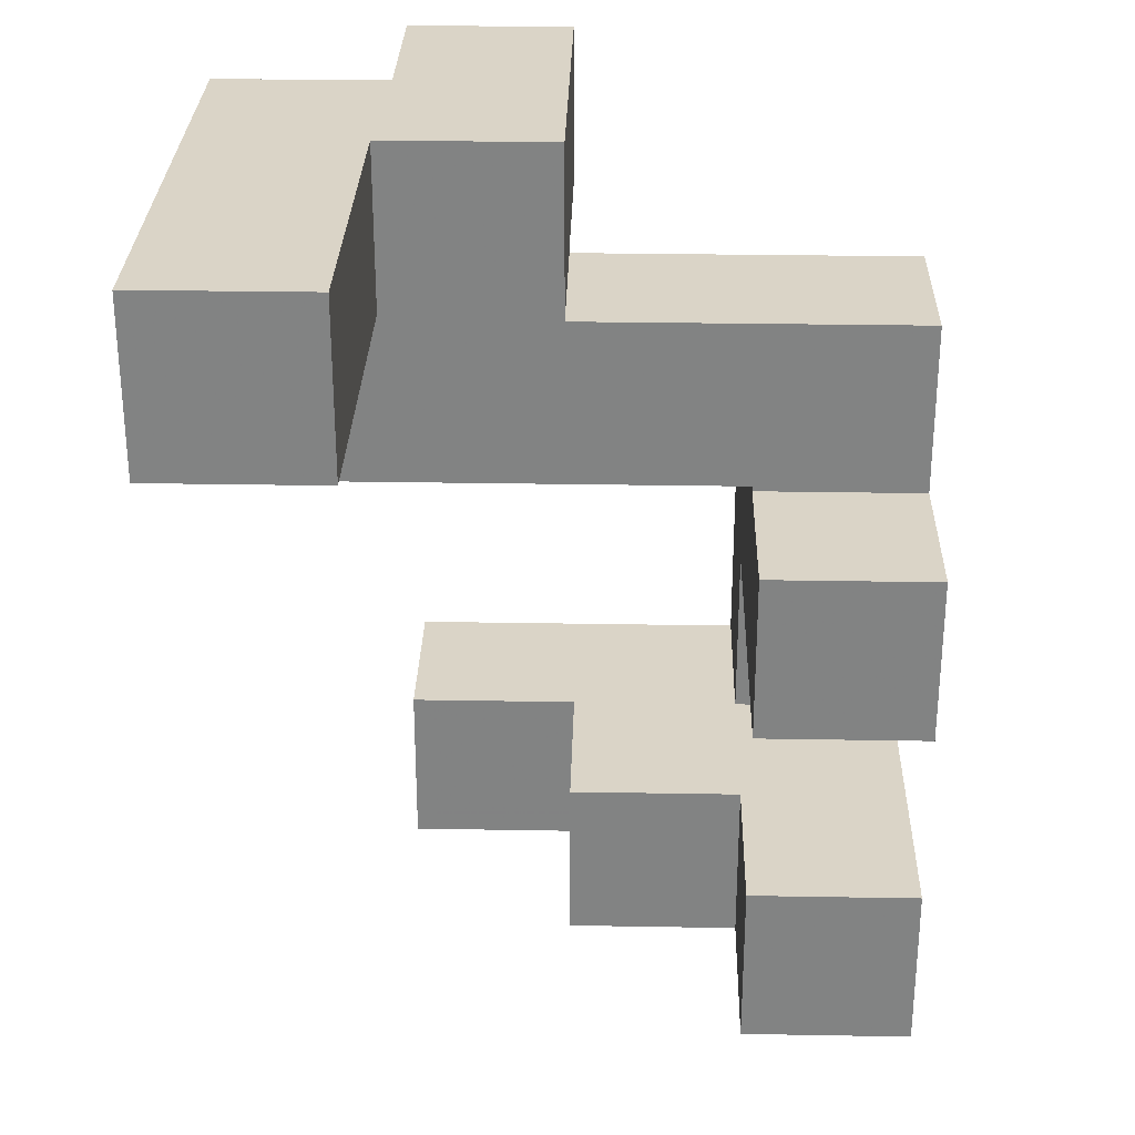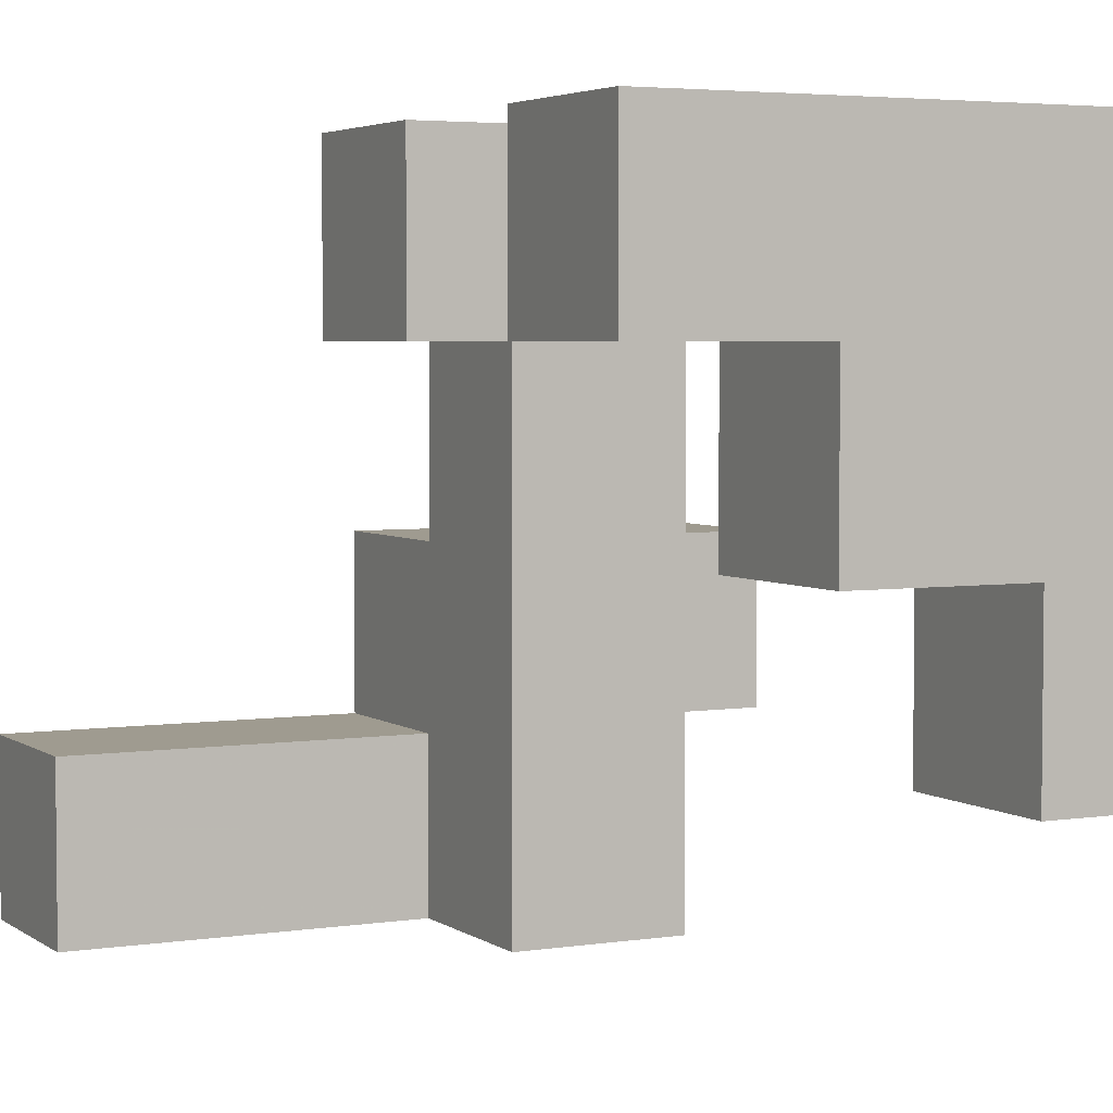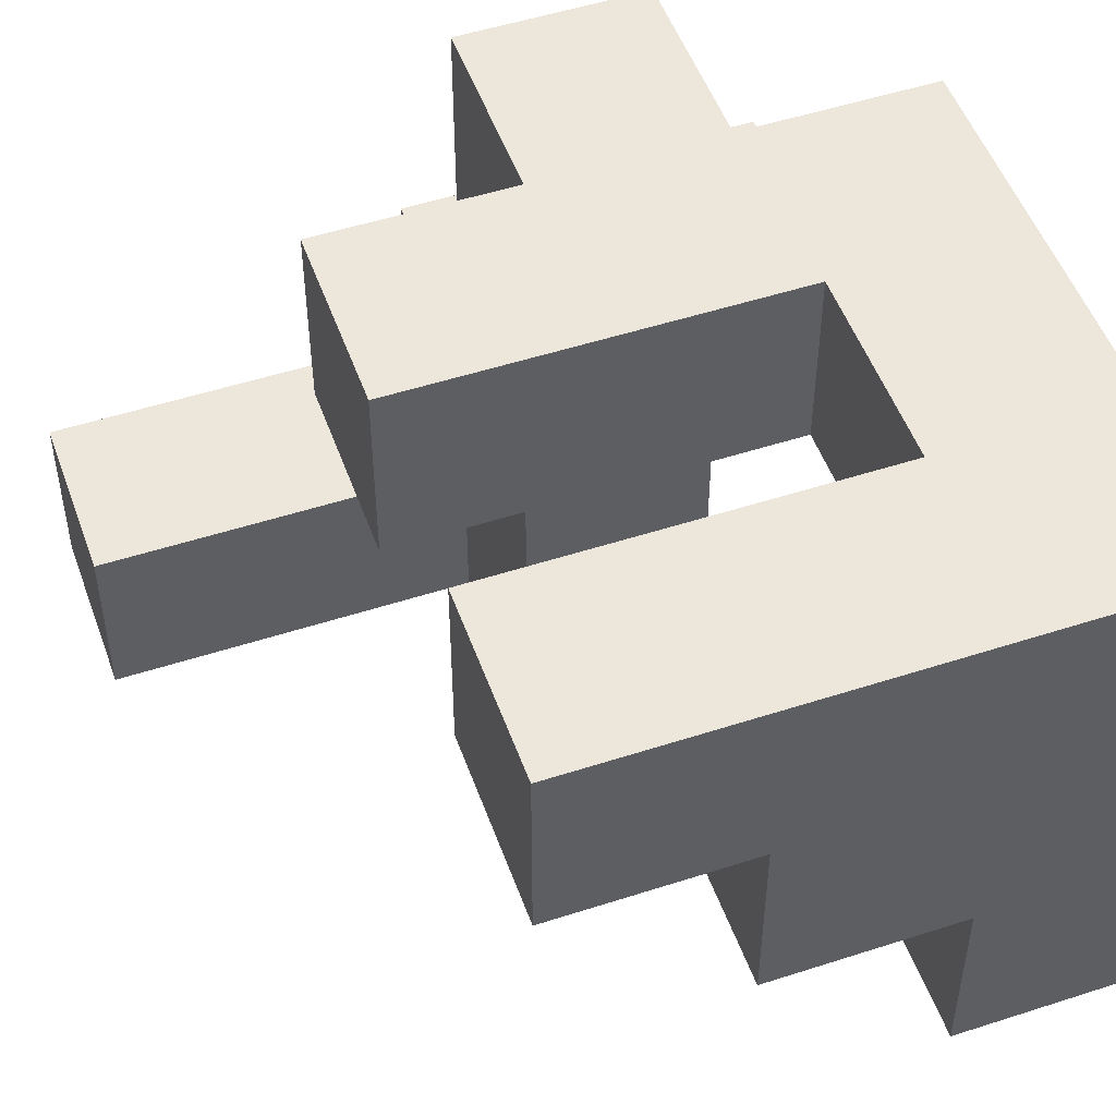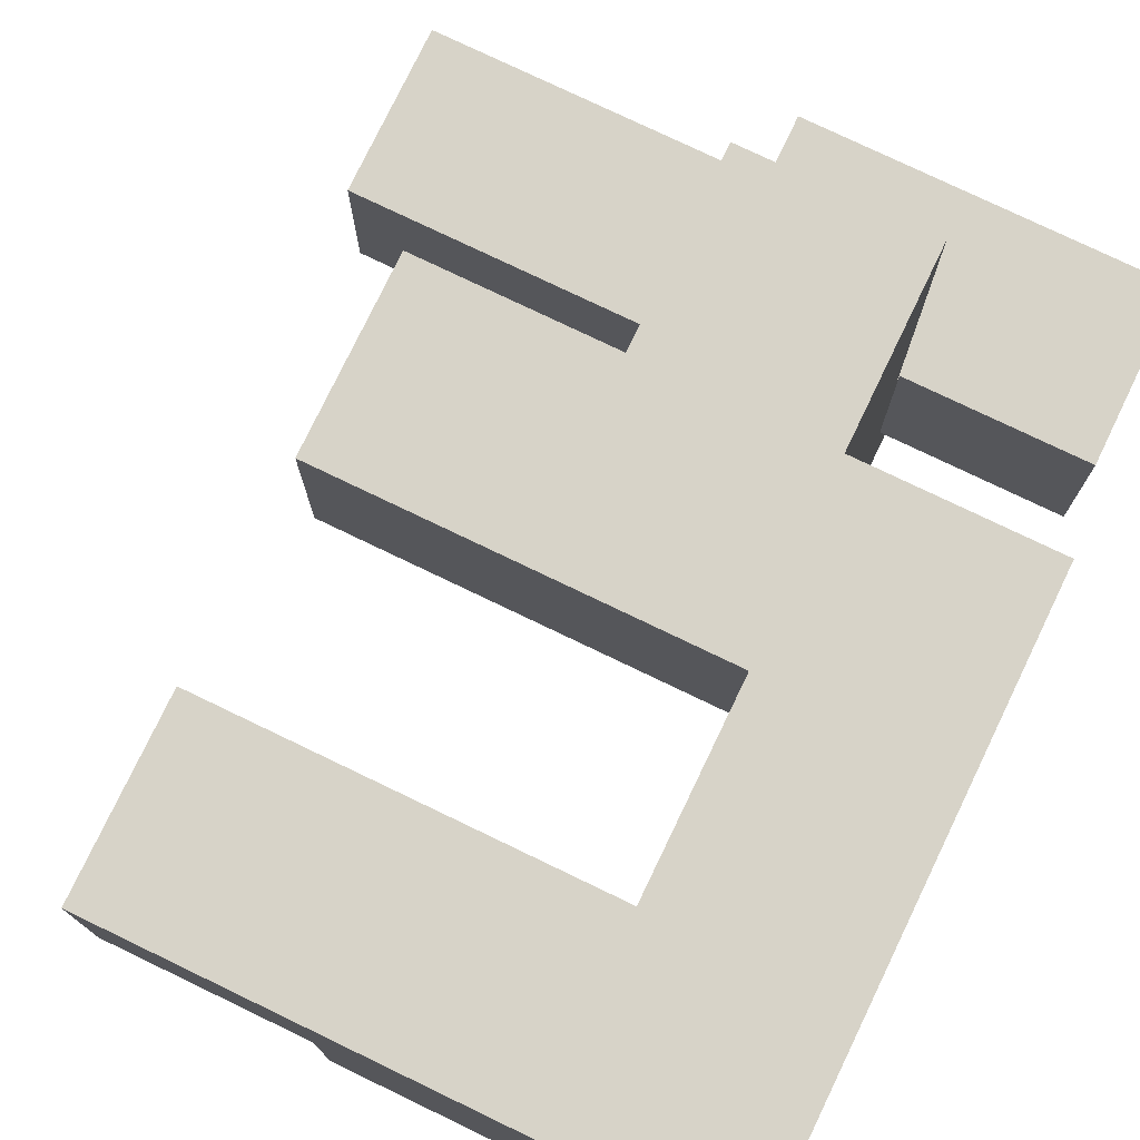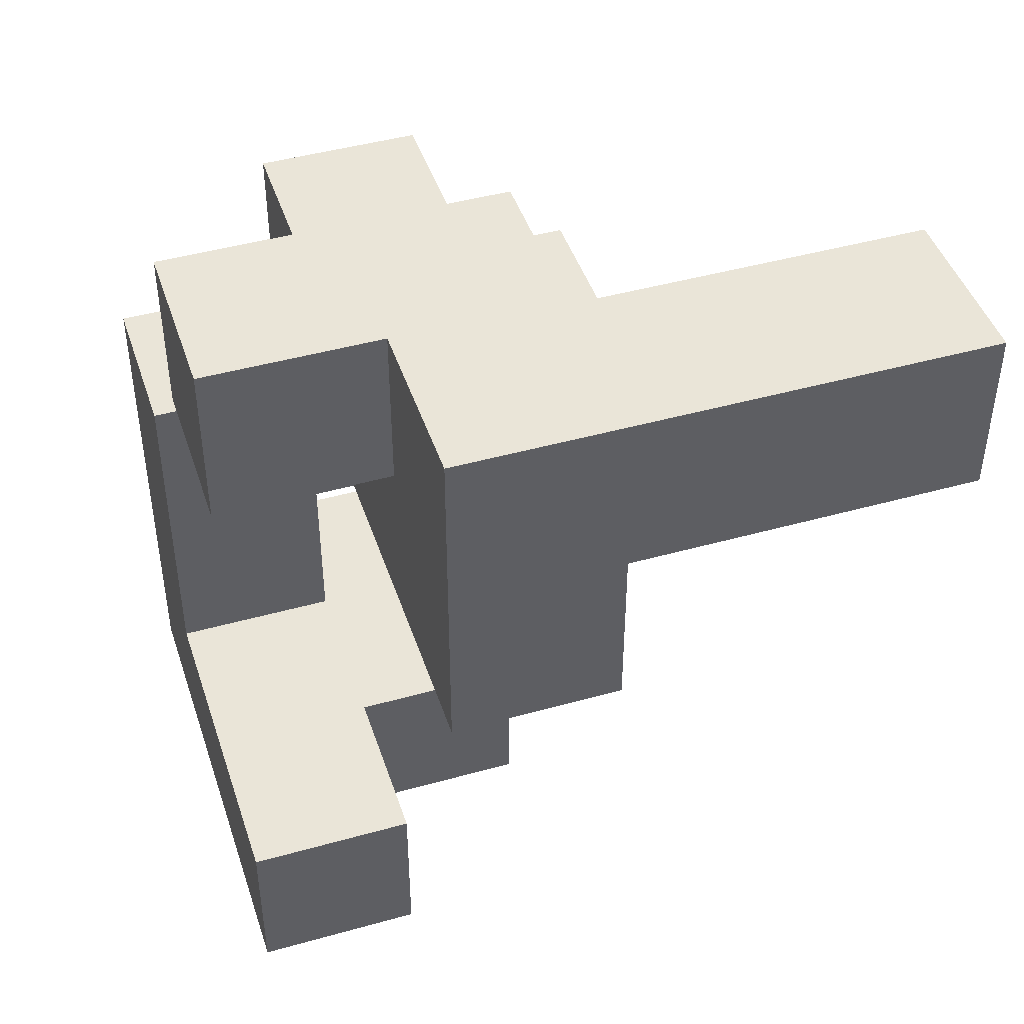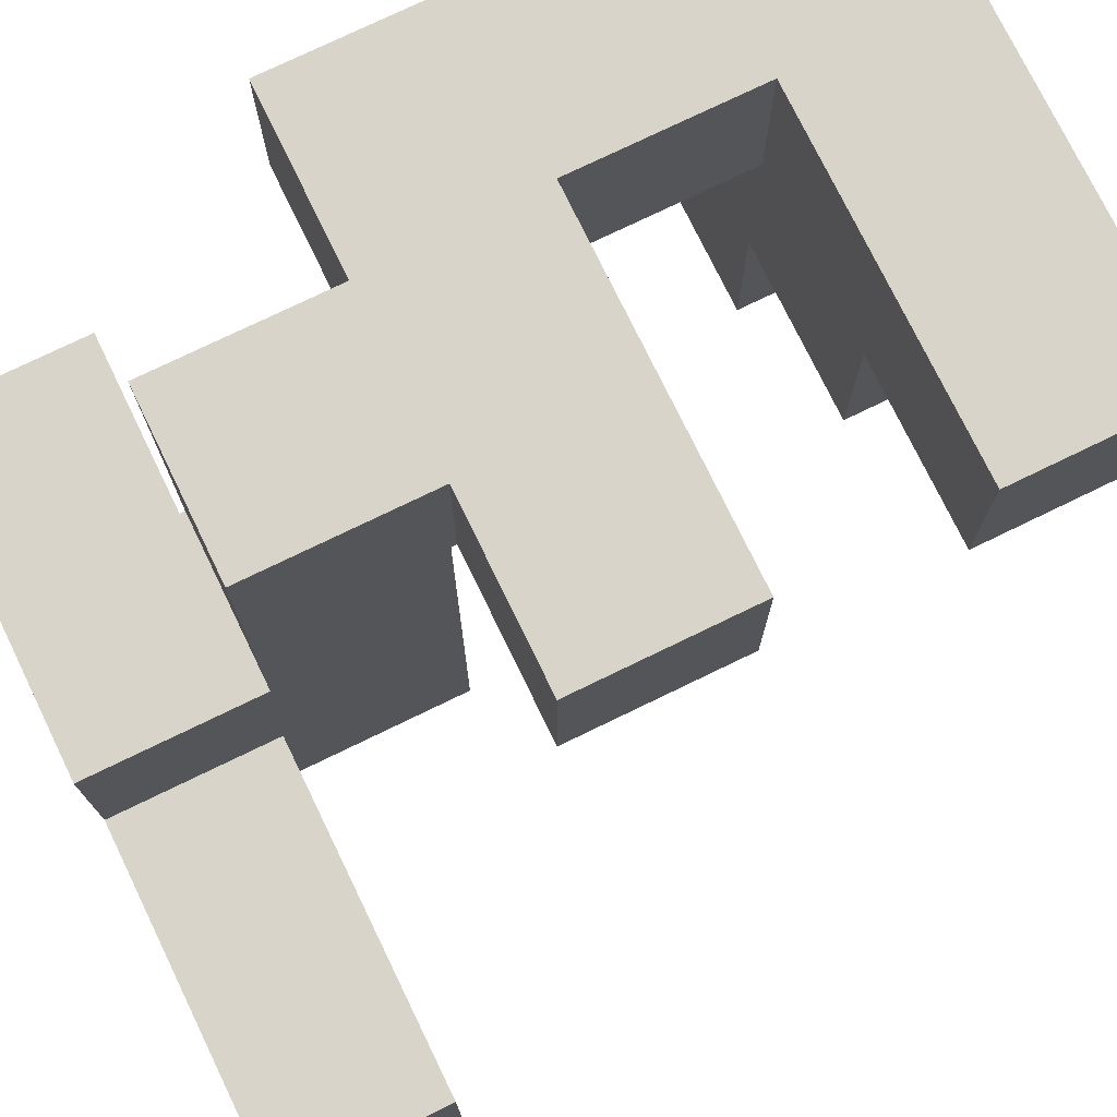
<metadata>
{"format":"obj","ext":"obj","renderer":"f3d","projection":"perspective","resolution":1024,"background":"white","views":[{"elev":28.9,"azim":91.5,"up":"+Z"},{"elev":4.0,"azim":153.3,"up":"+Y"},{"elev":51.0,"azim":160.5,"up":"+Y"},{"elev":76.7,"azim":-154.3,"up":"+Y"},{"elev":45.0,"azim":-18.0,"up":"+Z"},{"elev":75.5,"azim":64.1,"up":"+Y"}]}
</metadata>
<code>
v -0.994 -0.194 -0.994
v -0.994 -0.194 -0.606
v -0.994 0.194 -0.606
v -0.994 0.194 -0.994
v -0.994 0.2 -0.606
v -0.994 0.2 -0.994
v -0.606 -0.194 -0.994
v -0.606 0.194 -0.994
v -0.606 0.194 -0.606
v -0.606 -0.194 -0.606
v -0.606 0.2 -0.994
v -0.606 0.2 -0.606
v -0.994 0.206 -0.606
v -0.994 0.206 -0.994
v -0.994 0.594 -0.606
v -0.994 0.594 -0.994
v -0.994 0.6 -0.606
v -0.994 0.6 -0.994
v -0.606 0.206 -0.994
v -0.606 0.206 -0.606
v -0.6 0.206 -0.994
v -0.6 0.206 -0.606
v -0.606 0.594 -0.994
v -0.6 0.594 -0.994
v -0.606 0.6 -0.994
v -0.6 0.6 -0.994
v -0.606 0.594 -0.606
v -0.6 0.594 -0.606
v -0.606 0.6 -0.606
v -0.6 0.6 -0.606
v -0.206 0.206 -0.994
v -0.206 0.594 -0.994
v -0.206 0.594 -0.606
v -0.206 0.206 -0.606
v -0.206 0.6 -0.994
v -0.206 0.6 -0.606
v -0.594 0.206 -0.994
v -0.594 0.206 -0.606
v -0.594 0.594 -0.994
v -0.594 0.6 -0.994
v -0.594 0.594 -0.606
v -0.594 0.6 -0.606
v -0.994 0.606 -0.606
v -0.994 0.606 -0.994
v -0.994 0.994 -0.606
v -0.994 0.994 -0.994
v -0.994 0.606 -0.6
v -0.994 0.994 -0.6
v -0.606 0.606 -0.606
v -0.606 0.994 -0.606
v -0.606 0.994 -0.6
v -0.606 0.606 -0.6
v -0.606 0.994 -0.994
v -0.6 0.994 -0.606
v -0.6 0.994 -0.994
v -0.606 0.606 -0.994
v -0.6 0.606 -0.994
v -0.6 0.606 -0.606
v -0.206 0.606 -0.994
v -0.206 0.606 -0.606
v -0.2 0.606 -0.994
v -0.2 0.606 -0.606
v -0.594 0.994 -0.606
v -0.594 0.994 -0.994
v -0.206 0.994 -0.606
v -0.206 0.994 -0.994
v -0.2 0.994 -0.606
v -0.2 0.994 -0.994
v -0.594 0.606 -0.994
v -0.594 0.606 -0.606
v 0.194 0.606 -0.994
v 0.194 0.994 -0.994
v 0.194 0.994 -0.606
v 0.194 0.606 -0.606
v -0.194 0.606 -0.994
v -0.194 0.606 -0.606
v -0.194 0.994 -0.606
v -0.194 0.994 -0.994
v -0.994 0.606 -0.594
v -0.994 0.994 -0.594
v -0.994 0.606 -0.206
v -0.994 0.994 -0.206
v -0.994 0.606 -0.2
v -0.994 0.994 -0.2
v -0.606 0.994 -0.594
v -0.606 0.606 -0.594
v -0.606 0.994 -0.206
v -0.606 0.606 -0.206
v -0.606 0.994 -0.2
v -0.606 0.606 -0.2
v -0.994 0.606 -0.194
v -0.994 0.994 -0.194
v -0.994 0.606 0.194
v -0.994 0.994 0.194
v -0.606 0.994 -0.194
v -0.606 0.606 -0.194
v -0.606 0.606 0.194
v -0.6 0.606 -0.194
v -0.6 0.606 0.194
v -0.606 0.994 0.194
v -0.6 0.994 0.194
v -0.6 0.994 -0.194
v -0.594 0.606 0.194
v -0.594 0.606 0.2
v -0.594 0.994 0.2
v -0.594 0.994 0.194
v -0.206 0.606 0.194
v -0.206 0.994 0.194
v -0.206 0.994 0.2
v -0.206 0.606 0.2
v -0.594 0.606 -0.194
v -0.206 0.606 -0.194
v -0.2 0.606 -0.194
v -0.2 0.606 0.194
v -0.594 0.994 -0.194
v -0.206 0.994 -0.194
v -0.2 0.994 0.194
v -0.2 0.994 -0.194
v 0.194 0.606 -0.194
v 0.194 0.994 -0.194
v 0.194 0.994 0.194
v 0.194 0.606 0.194
v -0.194 0.606 -0.194
v -0.194 0.606 0.194
v -0.194 0.994 0.194
v -0.194 0.994 -0.194
v -0.594 -0.594 0.206
v -0.594 -0.594 0.594
v -0.594 -0.206 0.594
v -0.594 -0.206 0.206
v -0.594 -0.2 0.594
v -0.594 -0.2 0.206
v -0.594 -0.594 0.6
v -0.594 -0.206 0.6
v -0.594 -0.2 0.6
v -0.206 -0.594 0.206
v -0.206 -0.206 0.206
v -0.206 -0.206 0.594
v -0.206 -0.594 0.594
v -0.206 -0.2 0.206
v -0.206 -0.2 0.594
v -0.206 -0.206 0.6
v -0.206 -0.594 0.6
v -0.206 -0.2 0.6
v -0.594 -0.194 0.594
v -0.594 -0.194 0.206
v -0.594 0.194 0.594
v -0.594 0.194 0.206
v -0.594 0.2 0.594
v -0.594 0.2 0.206
v -0.594 -0.194 0.6
v -0.594 0.194 0.6
v -0.206 -0.194 0.206
v -0.206 -0.194 0.594
v -0.206 0.194 0.206
v -0.206 0.194 0.594
v -0.206 0.2 0.206
v -0.206 0.2 0.594
v -0.206 -0.194 0.6
v -0.206 0.194 0.6
v -0.594 0.206 0.594
v -0.594 0.206 0.206
v -0.594 0.594 0.594
v -0.594 0.594 0.206
v -0.594 0.6 0.594
v -0.594 0.6 0.206
v -0.206 0.206 0.206
v -0.206 0.206 0.594
v -0.206 0.594 0.206
v -0.206 0.594 0.594
v -0.206 0.6 0.206
v -0.206 0.6 0.594
v -0.594 0.606 0.206
v -0.594 0.994 0.206
v -0.594 0.606 0.594
v -0.594 0.994 0.594
v -0.206 0.994 0.206
v -0.206 0.606 0.206
v -0.206 0.606 0.594
v -0.206 0.994 0.594
v -0.594 -0.594 0.606
v -0.594 -0.206 0.606
v -0.594 -0.2 0.606
v -0.594 -0.594 0.994
v -0.594 -0.206 0.994
v -0.594 -0.2 0.994
v -0.206 -0.206 0.606
v -0.206 -0.594 0.606
v -0.206 -0.2 0.606
v -0.206 -0.2 0.994
v -0.206 -0.206 0.994
v -0.206 -0.594 0.994
v -0.2 -0.594 0.606
v -0.2 -0.594 0.994
v -0.2 -0.206 0.994
v -0.2 -0.206 0.606
v -0.194 -0.594 0.606
v -0.194 -0.594 0.994
v 0.194 -0.594 0.606
v 0.194 -0.594 0.994
v 0.2 -0.594 0.606
v 0.2 -0.594 0.994
v -0.194 -0.206 0.994
v -0.194 -0.206 0.606
v 0.194 -0.206 0.994
v 0.194 -0.206 0.606
v 0.2 -0.206 0.994
v 0.2 -0.206 0.606
v 0.594 -0.594 0.606
v 0.594 -0.206 0.606
v 0.594 -0.206 0.994
v 0.594 -0.594 0.994
v 0.206 -0.594 0.606
v 0.206 -0.594 0.994
v 0.206 -0.206 0.994
v 0.206 -0.206 0.606
v -0.994 -0.194 0.606
v -0.994 -0.194 0.994
v -0.994 0.194 0.994
v -0.994 0.194 0.606
v -0.606 -0.194 0.606
v -0.606 -0.194 0.994
v -0.6 -0.194 0.606
v -0.6 -0.194 0.994
v -0.606 0.194 0.994
v -0.606 0.194 0.606
v -0.6 0.194 0.994
v -0.6 0.194 0.606
v -0.594 -0.194 0.606
v -0.594 0.194 0.606
v -0.594 -0.194 0.994
v -0.206 -0.194 0.606
v -0.206 0.194 0.606
v -0.206 -0.194 0.994
v -0.206 0.194 0.994
v -0.594 0.194 0.994
f 1 2 3 4
f 4 3 5 6
f 7 8 9 10
f 8 11 12 9
f 1 7 10 2
f 1 4 8 7
f 4 6 11 8
f 2 10 9 3
f 3 9 12 5
f 6 5 13 14
f 14 13 15 16
f 16 15 17 18
f 11 19 20 12
f 19 21 22 20
f 6 14 19 11
f 14 16 23 19
f 19 23 24 21
f 16 18 25 23
f 23 25 26 24
f 5 12 20 13
f 13 20 27 15
f 20 22 28 27
f 15 27 29 17
f 27 28 30 29
f 31 32 33 34
f 32 35 36 33
f 21 37 38 22
f 37 31 34 38
f 21 24 39 37
f 37 39 32 31
f 24 26 40 39
f 39 40 35 32
f 22 38 41 28
f 38 34 33 41
f 28 41 42 30
f 41 33 36 42
f 18 17 43 44
f 44 43 45 46
f 43 47 48 45
f 49 50 51 52
f 43 49 52 47
f 46 45 50 53
f 45 48 51 50
f 53 50 54 55
f 18 44 56 25
f 25 56 57 26
f 44 46 53 56
f 56 53 55 57
f 17 29 49 43
f 29 30 58 49
f 49 58 54 50
f 35 59 60 36
f 59 61 62 60
f 55 54 63 64
f 64 63 65 66
f 66 65 67 68
f 26 57 69 40
f 40 69 59 35
f 57 55 64 69
f 69 64 66 59
f 59 66 68 61
f 30 42 70 58
f 42 36 60 70
f 58 70 63 54
f 70 60 65 63
f 60 62 67 65
f 71 72 73 74
f 61 75 76 62
f 75 71 74 76
f 68 67 77 78
f 78 77 73 72
f 61 68 78 75
f 75 78 72 71
f 62 76 77 67
f 76 74 73 77
f 47 79 80 48
f 79 81 82 80
f 81 83 84 82
f 52 51 85 86
f 86 85 87 88
f 88 87 89 90
f 47 52 86 79
f 79 86 88 81
f 81 88 90 83
f 48 80 85 51
f 80 82 87 85
f 82 84 89 87
f 83 91 92 84
f 91 93 94 92
f 90 89 95 96
f 83 90 96 91
f 91 96 97 93
f 96 98 99 97
f 84 92 95 89
f 92 94 100 95
f 95 100 101 102
f 96 95 102 98
f 93 97 100 94
f 97 99 101 100
f 103 104 105 106
f 107 108 109 110
f 98 111 103 99
f 111 112 107 103
f 103 107 110 104
f 112 113 114 107
f 102 101 106 115
f 115 106 108 116
f 106 105 109 108
f 116 108 117 118
f 98 102 115 111
f 111 115 116 112
f 112 116 118 113
f 99 103 106 101
f 107 114 117 108
f 119 120 121 122
f 113 123 124 114
f 123 119 122 124
f 118 117 125 126
f 126 125 121 120
f 113 118 126 123
f 123 126 120 119
f 114 124 125 117
f 124 122 121 125
f 127 128 129 130
f 130 129 131 132
f 128 133 134 129
f 129 134 135 131
f 136 137 138 139
f 137 140 141 138
f 139 138 142 143
f 138 141 144 142
f 127 136 139 128
f 128 139 143 133
f 127 130 137 136
f 130 132 140 137
f 132 131 145 146
f 146 145 147 148
f 148 147 149 150
f 131 135 151 145
f 145 151 152 147
f 140 153 154 141
f 153 155 156 154
f 155 157 158 156
f 141 154 159 144
f 154 156 160 159
f 147 152 160 156
f 132 146 153 140
f 146 148 155 153
f 148 150 157 155
f 147 156 158 149
f 150 149 161 162
f 162 161 163 164
f 164 163 165 166
f 157 167 168 158
f 167 169 170 168
f 169 171 172 170
f 150 162 167 157
f 162 164 169 167
f 164 166 171 169
f 149 158 168 161
f 161 168 170 163
f 163 170 172 165
f 104 173 174 105
f 166 165 175 173
f 173 175 176 174
f 110 109 177 178
f 171 178 179 172
f 178 177 180 179
f 104 110 178 173
f 105 174 177 109
f 174 176 180 177
f 166 173 178 171
f 165 172 179 175
f 175 179 180 176
f 133 181 182 134
f 134 182 183 135
f 181 184 185 182
f 182 185 186 183
f 143 142 187 188
f 142 144 189 187
f 187 189 190 191
f 133 143 188 181
f 181 188 192 184
f 188 193 194 192
f 187 191 195 196
f 188 187 196 193
f 184 192 191 185
f 192 194 195 191
f 185 191 190 186
f 193 197 198 194
f 197 199 200 198
f 199 201 202 200
f 196 195 203 204
f 204 203 205 206
f 206 205 207 208
f 193 196 204 197
f 197 204 206 199
f 199 206 208 201
f 194 198 203 195
f 198 200 205 203
f 200 202 207 205
f 209 210 211 212
f 201 213 214 202
f 213 209 212 214
f 208 207 215 216
f 216 215 211 210
f 201 208 216 213
f 213 216 210 209
f 202 214 215 207
f 214 212 211 215
f 217 218 219 220
f 217 221 222 218
f 221 223 224 222
f 220 219 225 226
f 226 225 227 228
f 217 220 226 221
f 221 226 228 223
f 218 222 225 219
f 222 224 227 225
f 135 183 229 151
f 151 229 230 152
f 183 186 231 229
f 144 159 232 189
f 159 160 233 232
f 189 232 234 190
f 232 233 235 234
f 223 229 231 224
f 228 227 236 230
f 152 230 233 160
f 230 236 235 233
f 223 228 230 229
f 186 190 234 231
f 224 231 236 227
f 231 234 235 236

</code>
